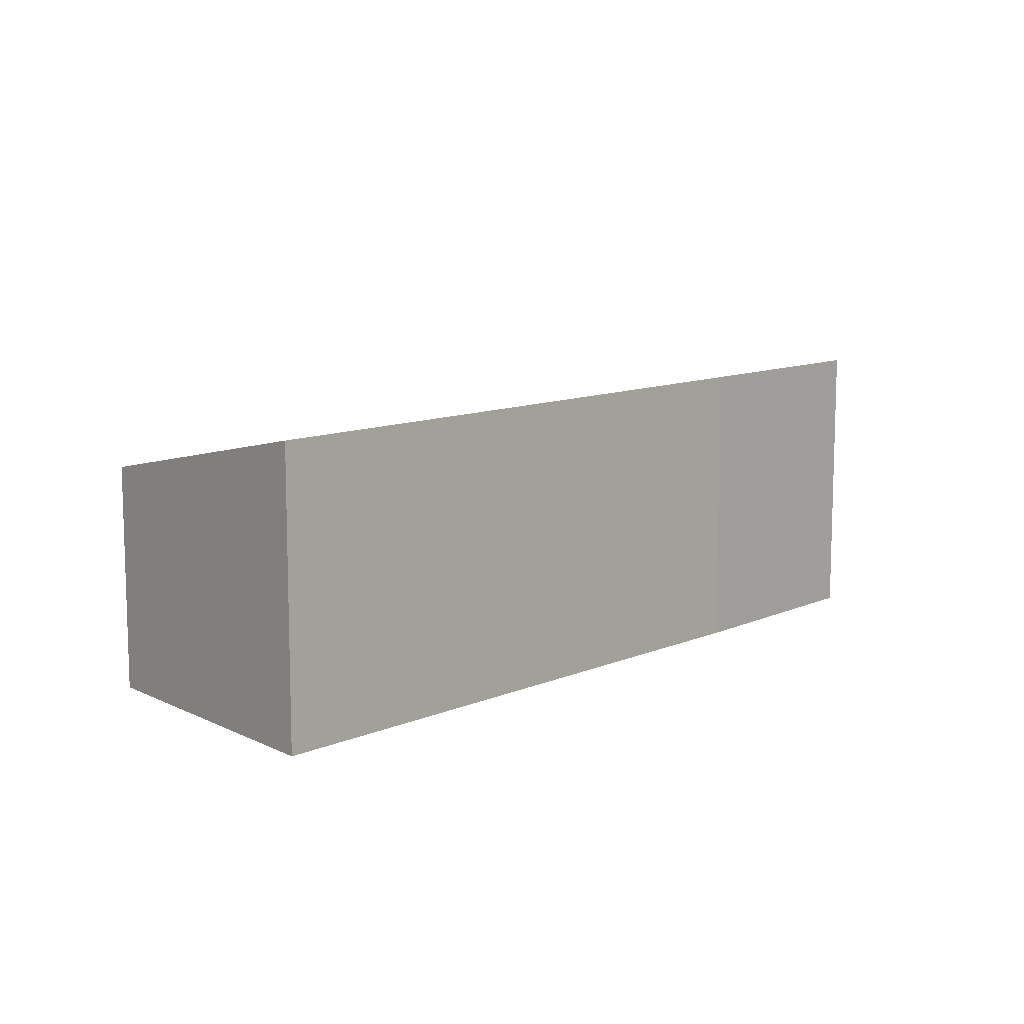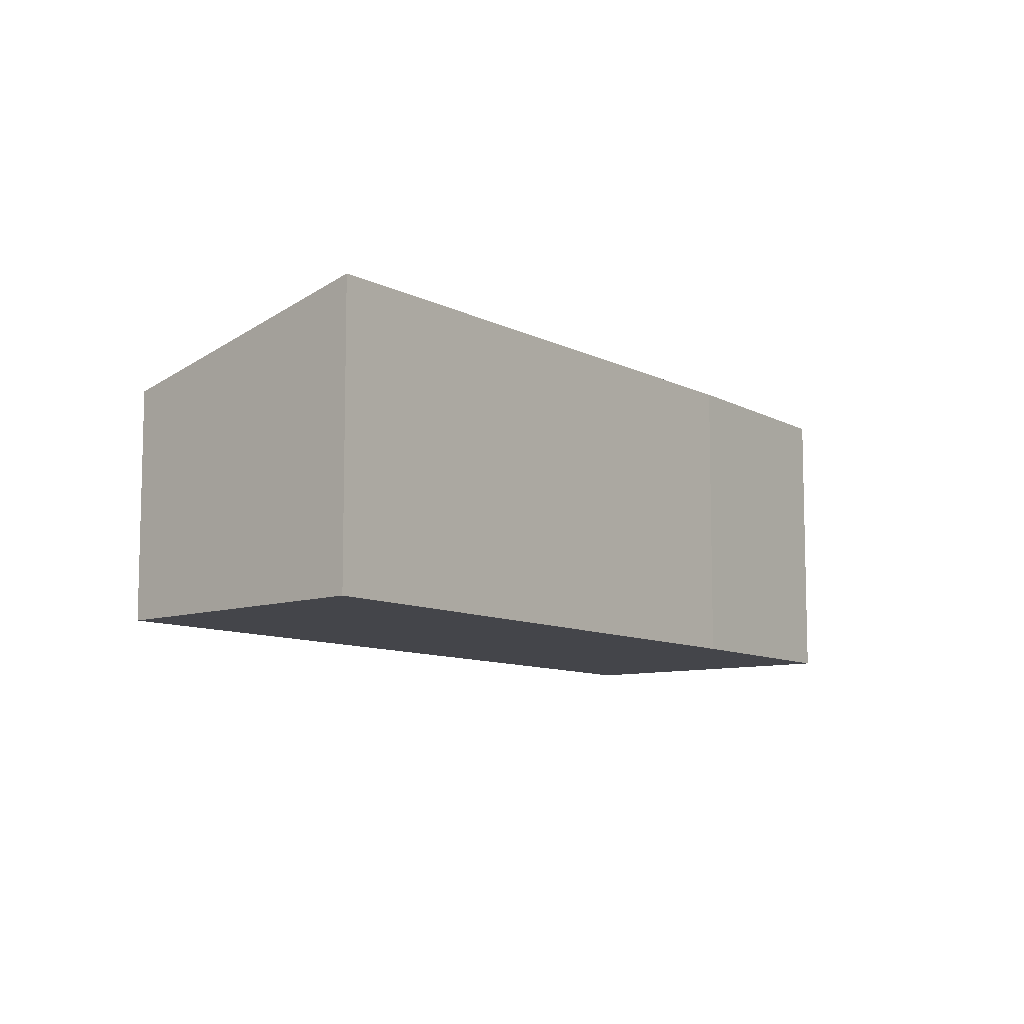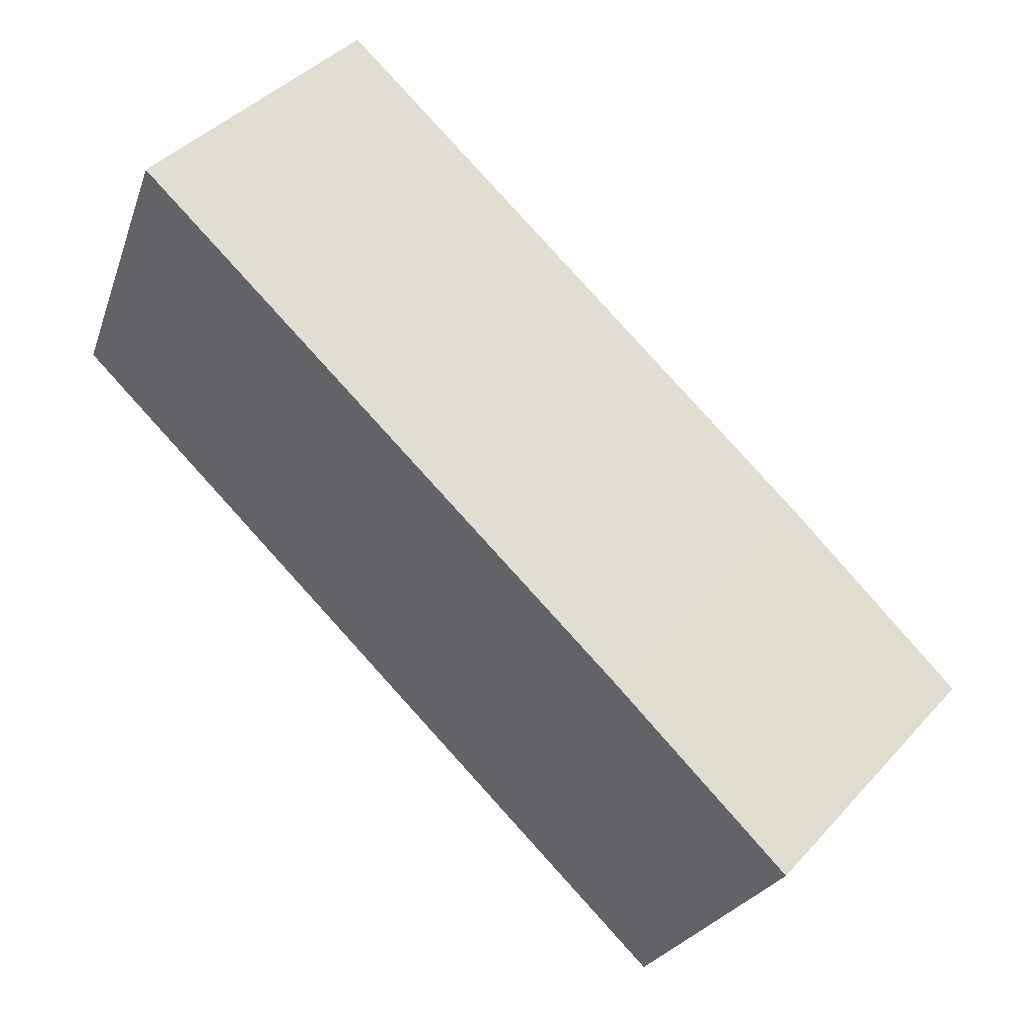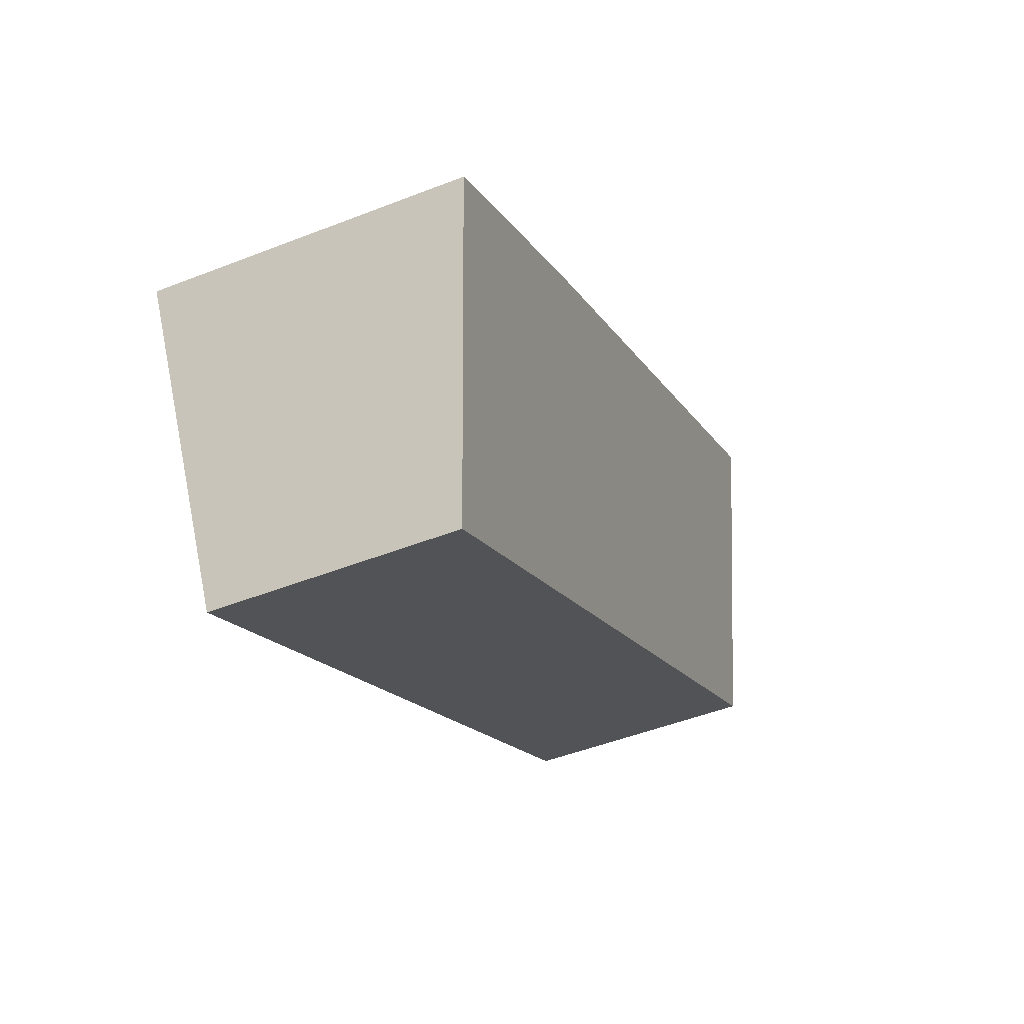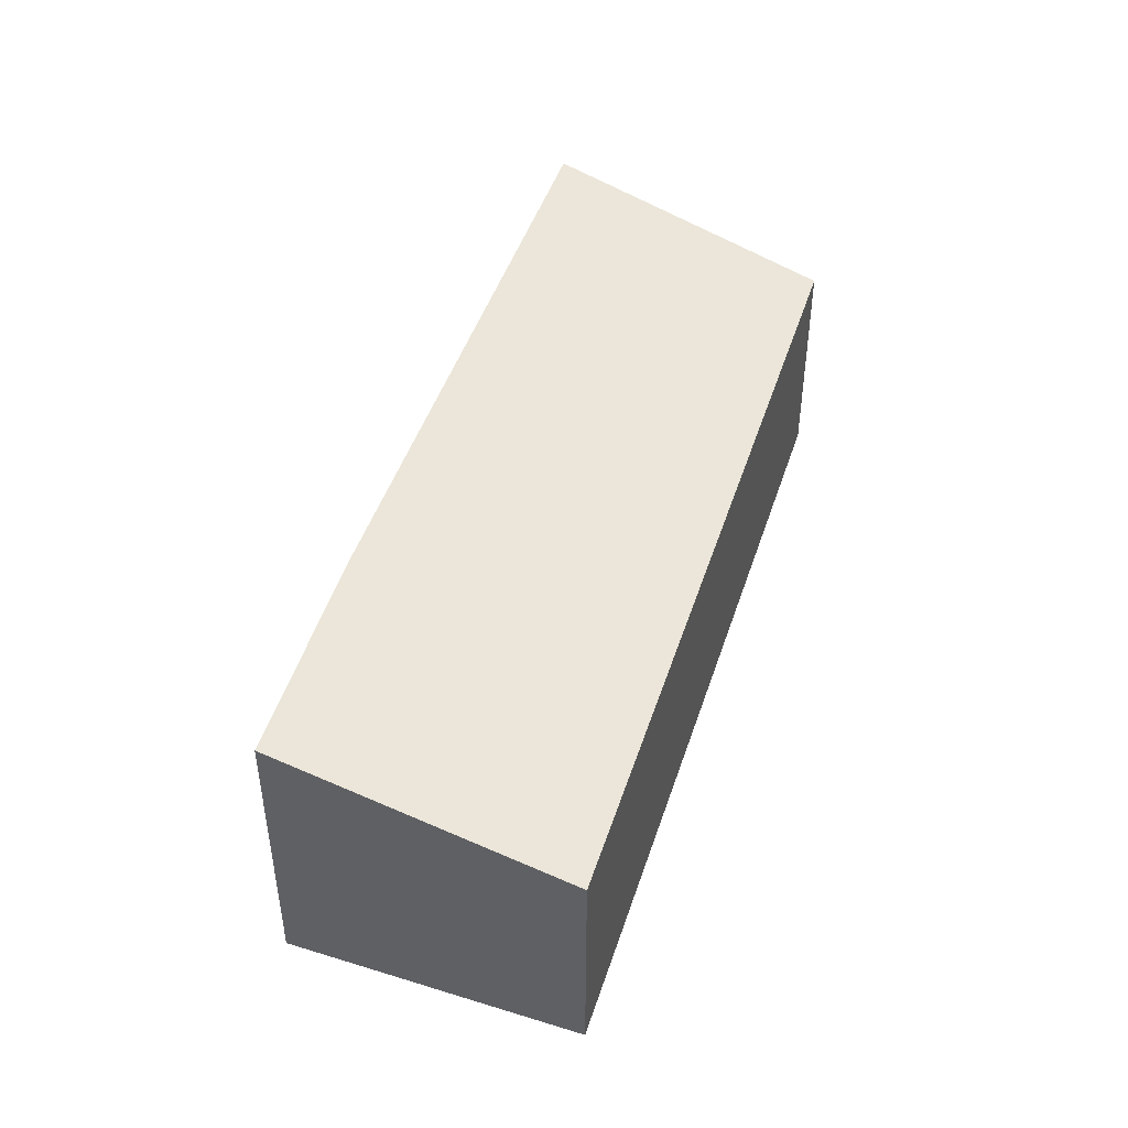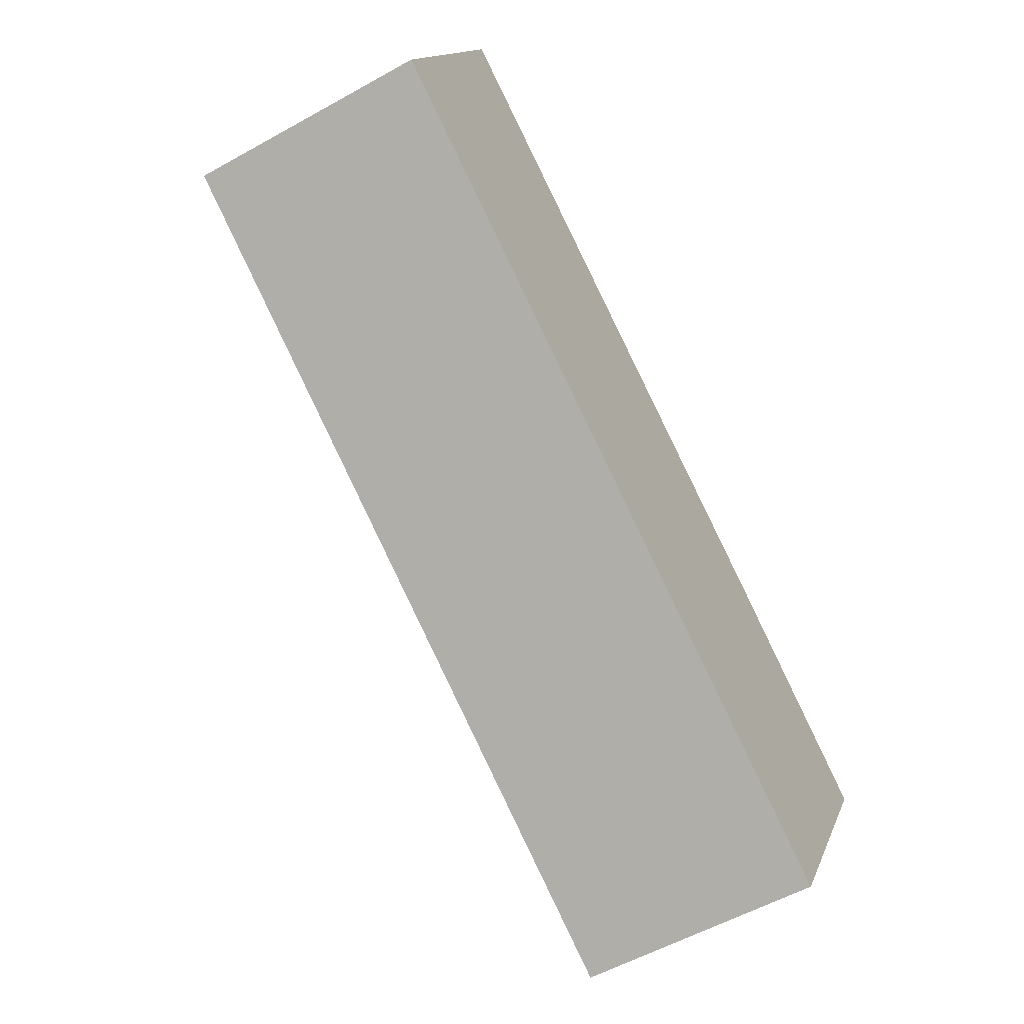
<metadata>
{"format":"obj","ext":"obj","renderer":"f3d","projection":"perspective","resolution":1024,"background":"white","views":[{"elev":10.8,"azim":-16.2,"up":"+Y"},{"elev":-9.2,"azim":-23.1,"up":"+Y"},{"elev":42.6,"azim":38.6,"up":"+Z"},{"elev":-48.3,"azim":113.7,"up":"+Z"},{"elev":46.8,"azim":138.4,"up":"+Y"},{"elev":-56.0,"azim":-59.6,"up":"+Z"}]}
</metadata>
<code>
v  0 3.543 2.169e-16
v  13.32 4.508 -2.575
v  11.08 3.54 -6.611
v  10.24 4.522 -0.669
v  1.843 4.508 4.251
v  13.32 1.577e-16 -2.575
v  11.08 4.048e-16 -6.611
v  0 0 0
v  1.843 -2.603e-16 4.251
v  10.24 4.096e-17 -0.669
g defaultobject
f 1 2 3
f 2 1 4
f 4 1 5
f 6 3 2
f 3 6 7
f 3 8 1
f 8 3 7
f 1 9 5
f 9 1 8
f 10 2 4
f 2 10 6
f 5 10 4
f 10 5 9
f 6 8 7
f 8 6 10
f 8 10 9

</code>
